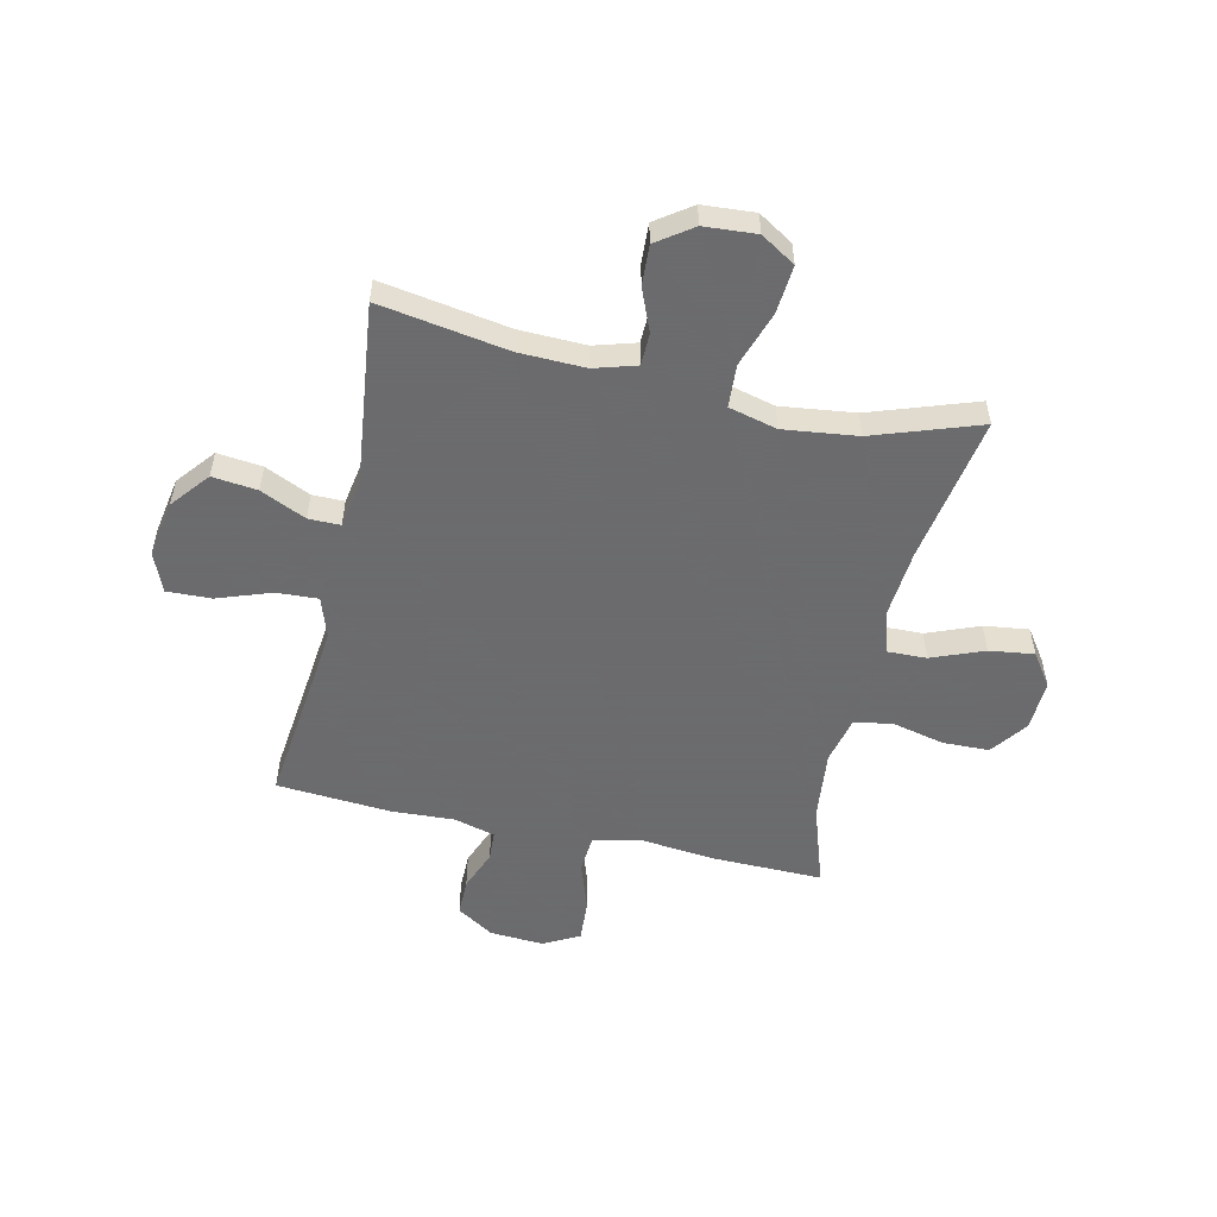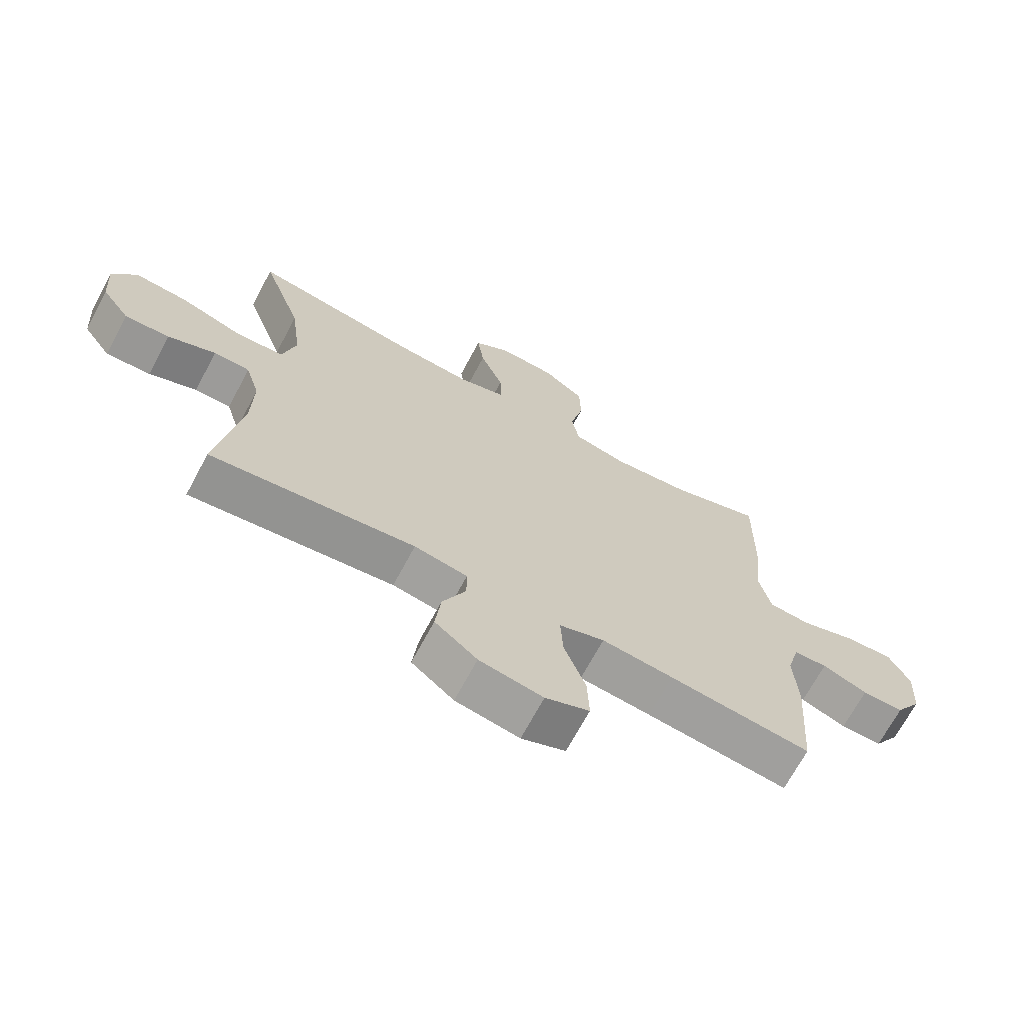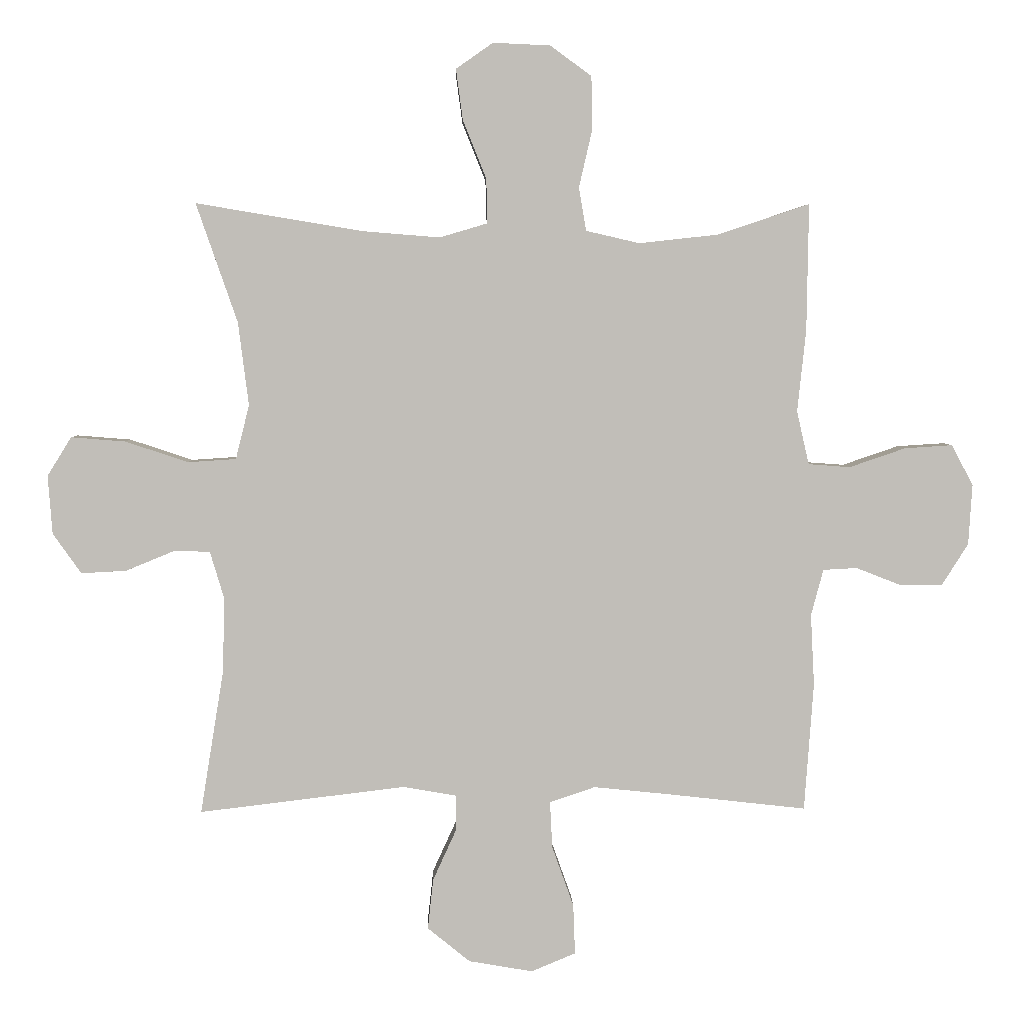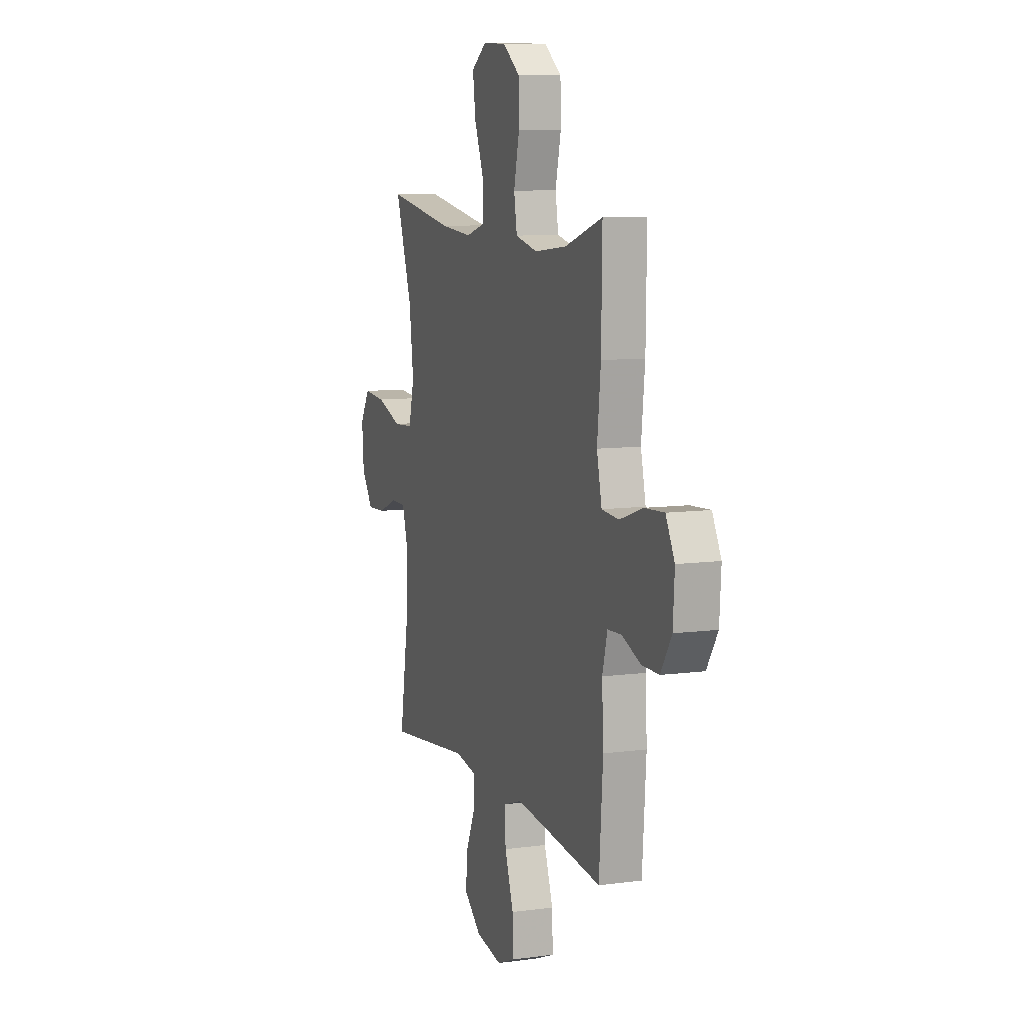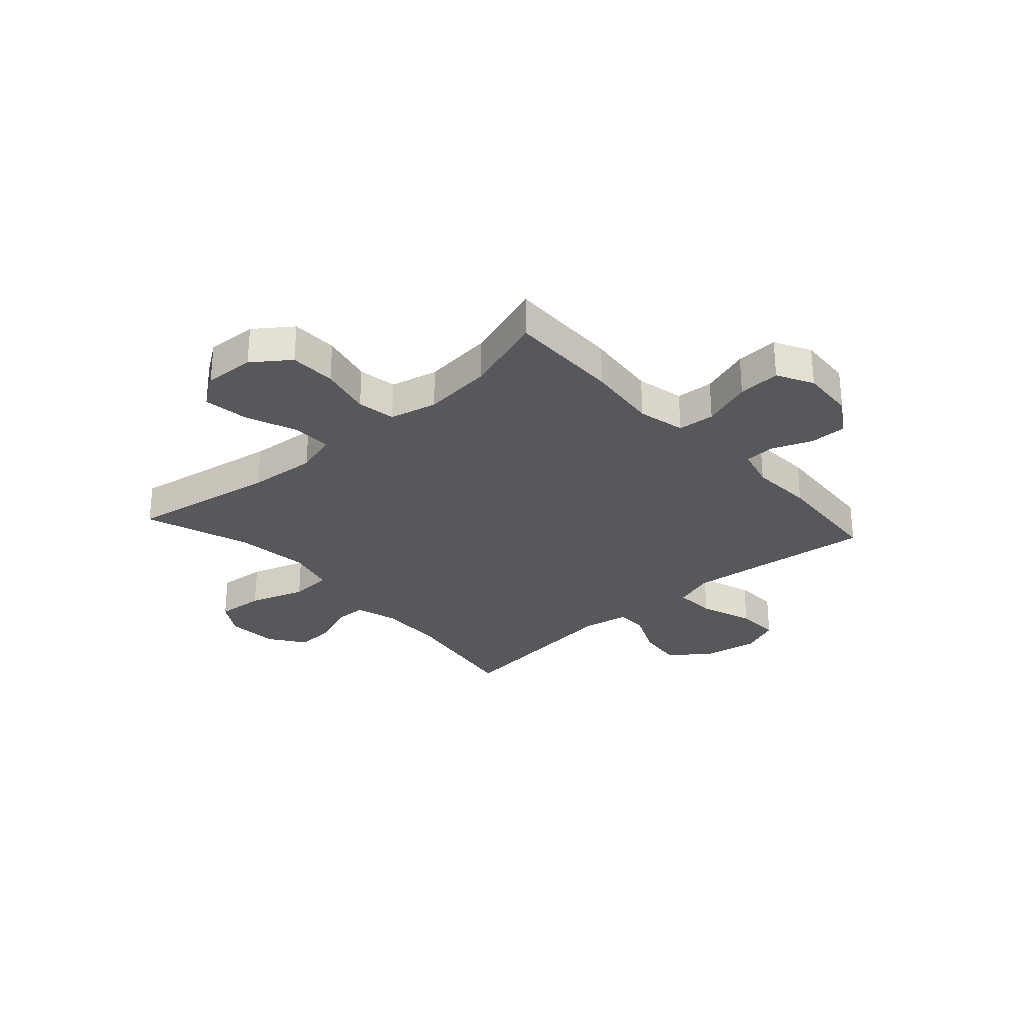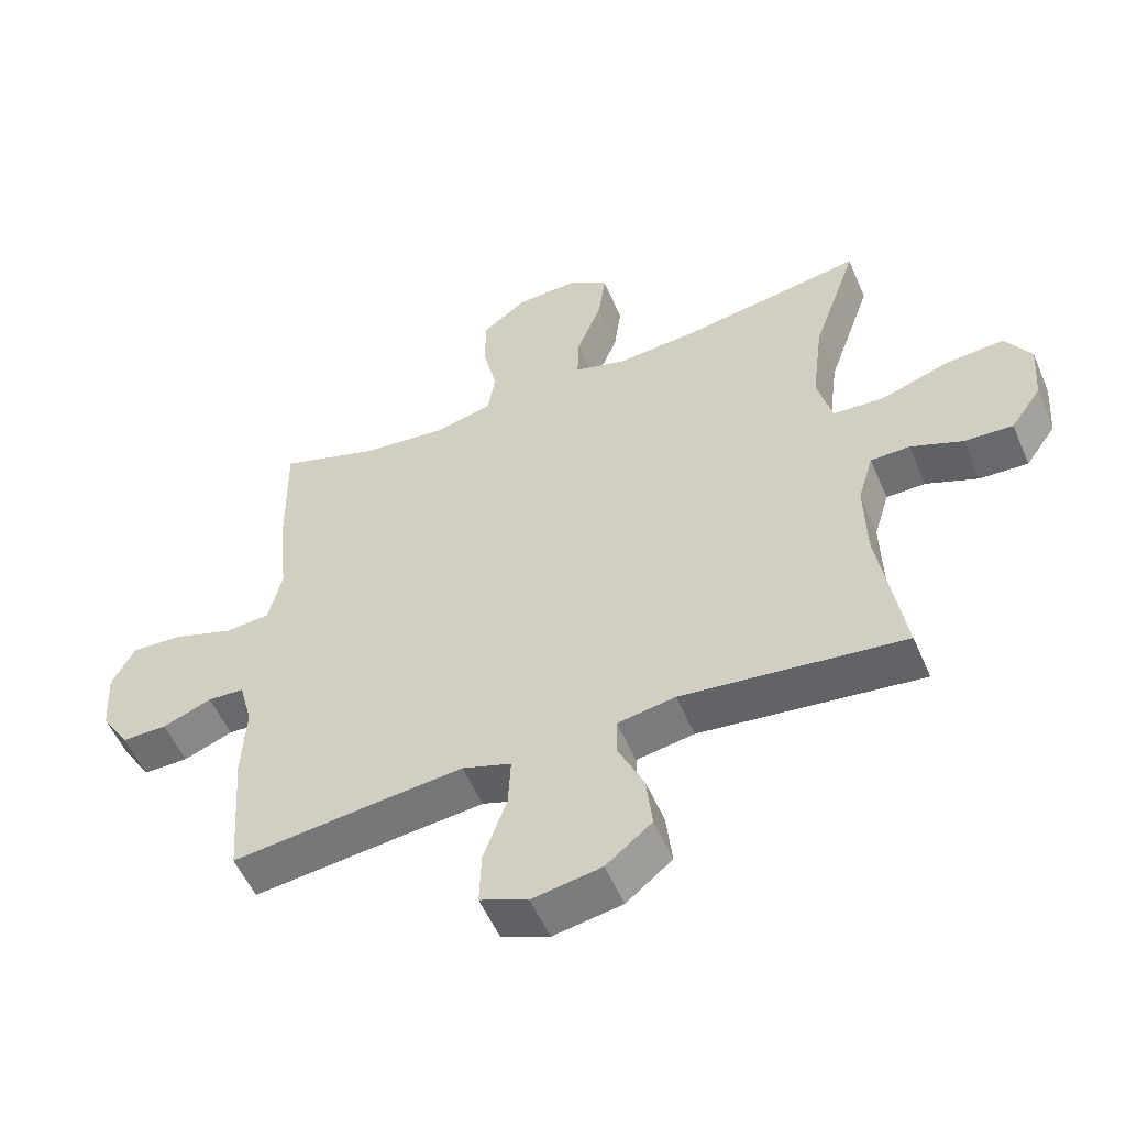
<metadata>
{"format":"obj","ext":"obj","renderer":"f3d","projection":"perspective","resolution":1024,"background":"white","views":[{"elev":-53.5,"azim":-102.8,"up":"+Y"},{"elev":-69.4,"azim":-28.2,"up":"+Z"},{"elev":4.3,"azim":-1.7,"up":"+Z"},{"elev":9.2,"azim":70.3,"up":"+Z"},{"elev":-28.7,"azim":41.8,"up":"+Y"},{"elev":-54.3,"azim":-157.0,"up":"+Z"}]}
</metadata>
<code>
v 0.5 0.07 0.5
v 0.497 0.07 0.293
v 0.483 0.07 0.161
v 0.503 0.07 0.074
v 0.571 0.07 0.069
v 0.662 0.07 0.1
v 0.74 0.07 0.105
v 0.775 0.07 0.039
v 0.769 0.07 -0.059
v 0.726 0.07 -0.127
v 0.658 0.07 -0.127
v 0.584 0.07 -0.098
v 0.529 0.07 -0.101
v 0.509 0.07 -0.176
v 0.515 0.07 -0.292
v 0.5 0.07 -0.5
v 0.268 0.07 -0.474
v 0.151 0.07 -0.462
v 0.077 0.07 -0.487
v 0.081 0.07 -0.563
v 0.116 0.07 -0.661
v 0.119 0.07 -0.742
v 0.047 0.07 -0.772
v -0.057 0.07 -0.754
v -0.126 0.07 -0.698
v -0.117 0.07 -0.616
v -0.079 0.07 -0.533
v -0.079 0.07 -0.475
v -0.166 0.07 -0.46
v -0.5 0.07 -0.5
v -0.462 0.07 -0.266
v -0.459 0.07 -0.145
v -0.482 0.07 -0.068
v -0.541 0.07 -0.067
v -0.619 0.07 -0.099
v -0.692 0.07 -0.103
v -0.738 0.07 -0.038
v -0.745 0.07 0.057
v -0.706 0.07 0.12
v -0.618 0.07 0.113
v -0.516 0.07 0.079
v -0.438 0.07 0.084
v -0.416 0.07 0.172
v -0.433 0.07 0.307
v -0.5 0.07 0.5
v -0.229 0.07 0.455
v -0.104 0.07 0.445
v -0.026 0.07 0.468
v -0.028 0.07 0.54
v -0.066 0.07 0.635
v -0.077 0.07 0.717
v -0.017 0.07 0.759
v 0.076 0.07 0.755
v 0.143 0.07 0.706
v 0.145 0.07 0.621
v 0.123 0.07 0.526
v 0.135 0.07 0.456
v 0.222 0.07 0.436
v 0.35 0.07 0.45
v 0.5 0 0.5
v 0.497 0 0.293
v 0.483 0 0.161
v 0.503 0 0.074
v 0.571 0 0.069
v 0.662 0 0.1
v 0.74 0 0.105
v 0.775 0 0.039
v 0.769 0 -0.059
v 0.726 0 -0.127
v 0.658 0 -0.127
v 0.584 0 -0.098
v 0.529 0 -0.101
v 0.509 0 -0.176
v 0.515 0 -0.292
v 0.5 0 -0.5
v 0.268 0 -0.474
v 0.151 0 -0.462
v 0.077 0 -0.487
v 0.081 0 -0.563
v 0.116 0 -0.661
v 0.119 0 -0.742
v 0.047 0 -0.772
v -0.057 0 -0.754
v -0.126 0 -0.698
v -0.117 0 -0.616
v -0.079 0 -0.533
v -0.079 0 -0.475
v -0.166 0 -0.46
v -0.5 0 -0.5
v -0.462 0 -0.266
v -0.459 0 -0.145
v -0.482 0 -0.068
v -0.541 0 -0.067
v -0.619 0 -0.099
v -0.692 0 -0.103
v -0.738 0 -0.038
v -0.745 0 0.057
v -0.706 0 0.12
v -0.618 0 0.113
v -0.516 0 0.079
v -0.438 0 0.084
v -0.416 0 0.172
v -0.433 0 0.307
v -0.5 0 0.5
v -0.229 0 0.455
v -0.104 0 0.445
v -0.026 0 0.468
v -0.028 0 0.54
v -0.066 0 0.635
v -0.077 0 0.717
v -0.017 0 0.759
v 0.076 0 0.755
v 0.143 0 0.706
v 0.145 0 0.621
v 0.123 0 0.526
v 0.135 0 0.456
v 0.222 0 0.436
v 0.35 0 0.45
f 54 55 56
f 53 54 56
f 52 53 56
f 51 52 56
f 50 51 56
f 49 50 56
f 48 49 56 57
f 47 48 57 58
f 44 45 46
f 43 44 46 47
f 42 43 47 58
f 39 40 41
f 38 39 41
f 37 38 41
f 36 37 41
f 35 36 41
f 34 35 41
f 33 34 41 42
f 42 58 59
f 33 42 59
f 32 33 59
f 29 30 31
f 1 2 3
f 59 1 3
f 32 59 3
f 31 32 3
f 29 31 3
f 28 29 3
f 25 26 27
f 24 25 27
f 23 24 27
f 22 23 27
f 21 22 27
f 20 21 27
f 14 15 16 17
f 13 14 17 18
f 10 11 12
f 9 10 12
f 8 9 12
f 7 8 12
f 6 7 12
f 5 6 12
f 4 5 12 13
f 13 18 19
f 4 13 19
f 3 4 19
f 19 20 27 28
f 3 19 28
f 115 114 113
f 115 113 112
f 115 112 111
f 115 111 110
f 115 110 109
f 115 109 108
f 116 115 108 107
f 117 116 107 106
f 105 104 103
f 106 105 103 102
f 117 106 102 101
f 100 99 98
f 100 98 97
f 100 97 96
f 100 96 95
f 100 95 94
f 100 94 93
f 101 100 93 92
f 118 117 101
f 118 101 92
f 118 92 91
f 90 89 88
f 62 61 60
f 62 60 118
f 62 118 91
f 62 91 90
f 62 90 88
f 62 88 87
f 86 85 84
f 86 84 83
f 86 83 82
f 86 82 81
f 86 81 80
f 86 80 79
f 76 75 74 73
f 77 76 73 72
f 71 70 69
f 71 69 68
f 71 68 67
f 71 67 66
f 71 66 65
f 71 65 64
f 72 71 64 63
f 78 77 72
f 78 72 63
f 78 63 62
f 87 86 79 78
f 87 78 62
f 1 60 61 2
f 2 61 62 3
f 3 62 63 4
f 4 63 64 5
f 5 64 65 6
f 6 65 66 7
f 7 66 67 8
f 8 67 68 9
f 9 68 69 10
f 10 69 70 11
f 11 70 71 12
f 12 71 72 13
f 13 72 73 14
f 14 73 74 15
f 15 74 75 16
f 16 75 76 17
f 17 76 77 18
f 18 77 78 19
f 19 78 79 20
f 20 79 80 21
f 21 80 81 22
f 22 81 82 23
f 23 82 83 24
f 24 83 84 25
f 25 84 85 26
f 26 85 86 27
f 27 86 87 28
f 28 87 88 29
f 29 88 89 30
f 30 89 90 31
f 31 90 91 32
f 32 91 92 33
f 33 92 93 34
f 34 93 94 35
f 35 94 95 36
f 36 95 96 37
f 37 96 97 38
f 38 97 98 39
f 39 98 99 40
f 40 99 100 41
f 41 100 101 42
f 42 101 102 43
f 43 102 103 44
f 44 103 104 45
f 45 104 105 46
f 46 105 106 47
f 47 106 107 48
f 48 107 108 49
f 49 108 109 50
f 50 109 110 51
f 51 110 111 52
f 52 111 112 53
f 53 112 113 54
f 54 113 114 55
f 55 114 115 56
f 56 115 116 57
f 57 116 117 58
f 58 117 118 59
f 59 118 60 1

</code>
